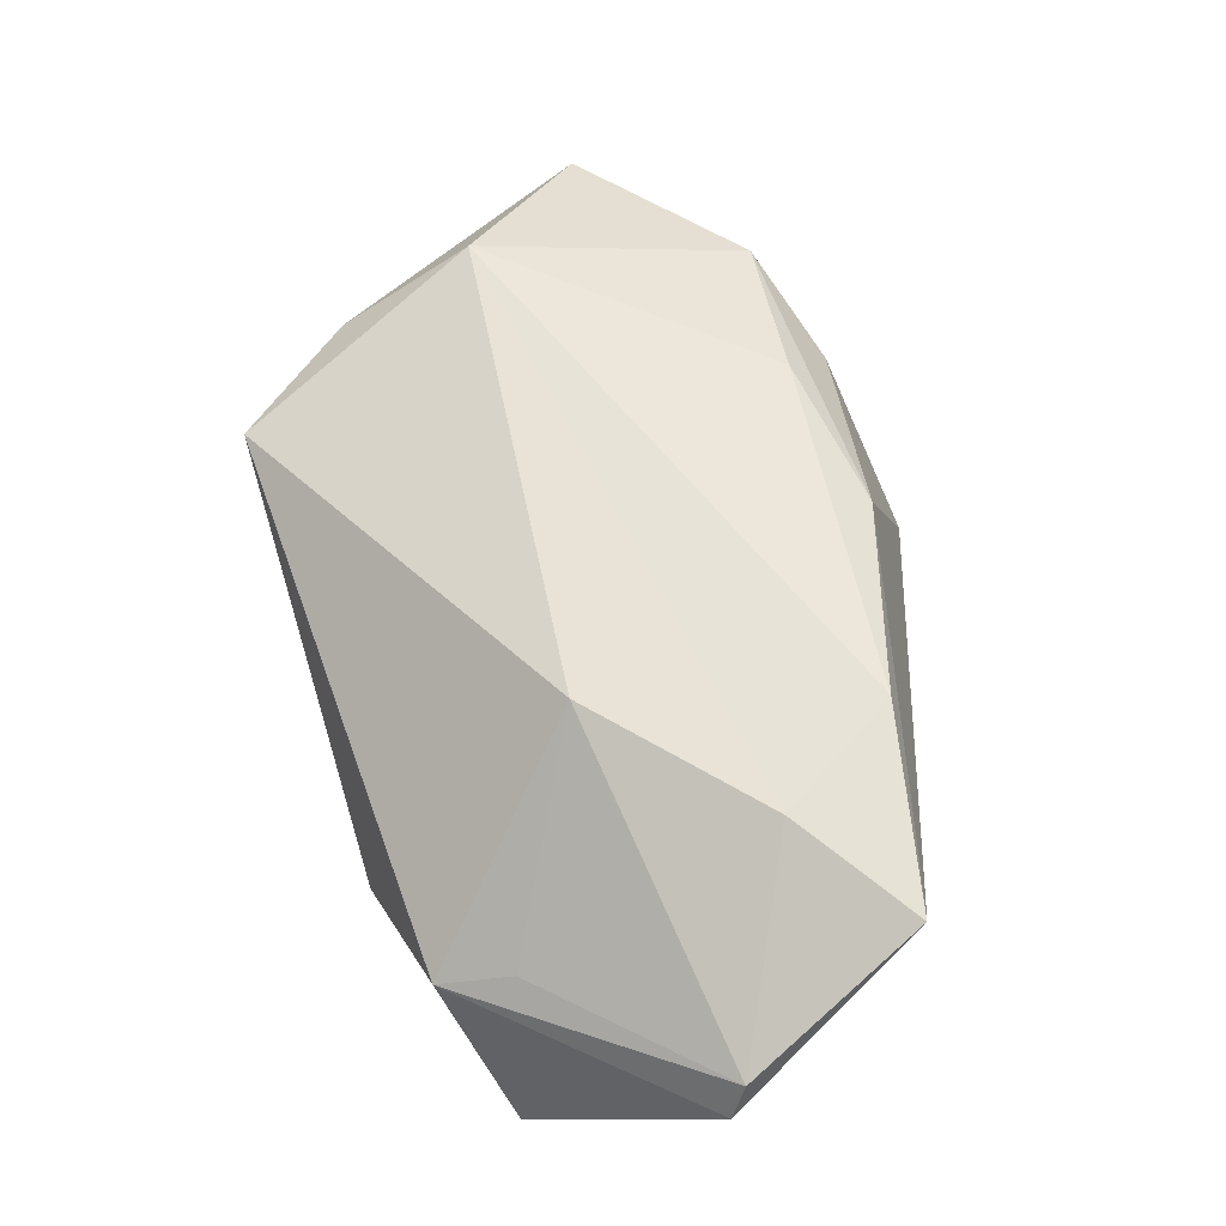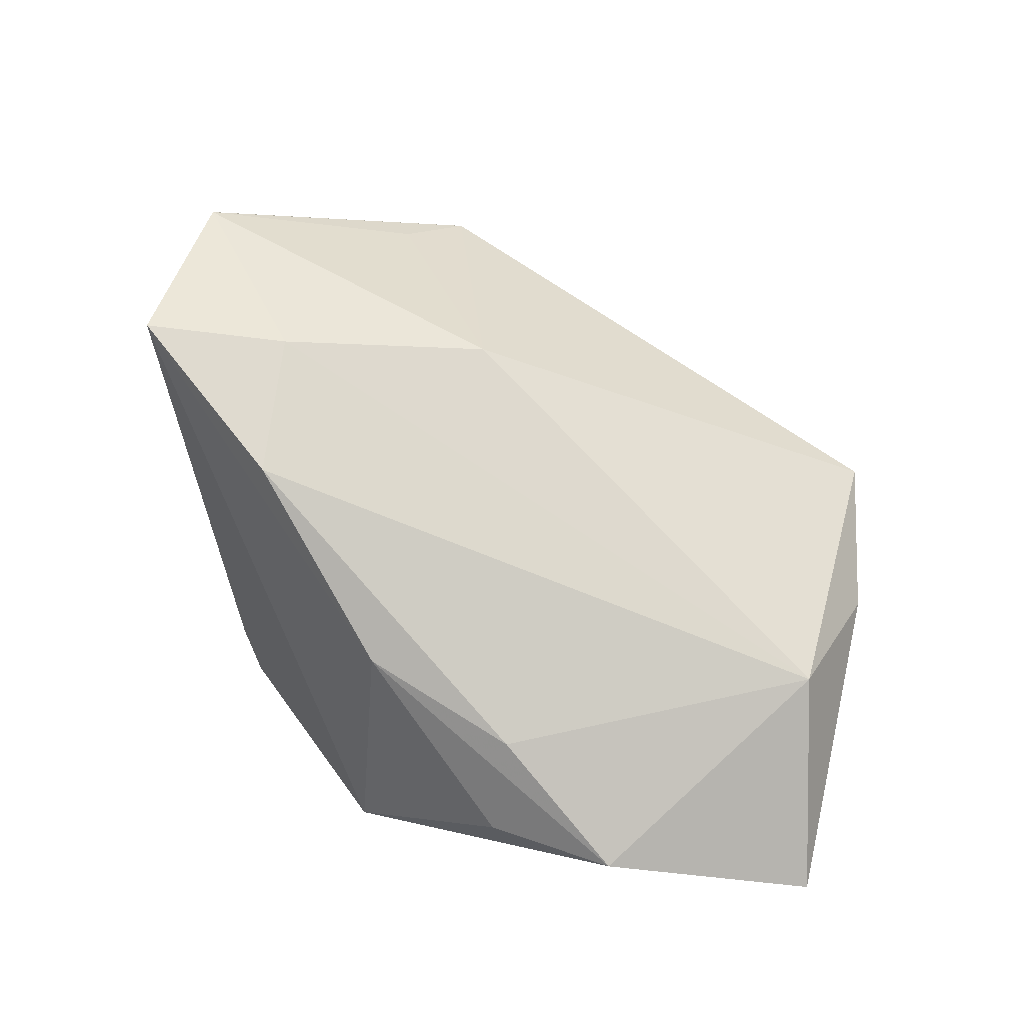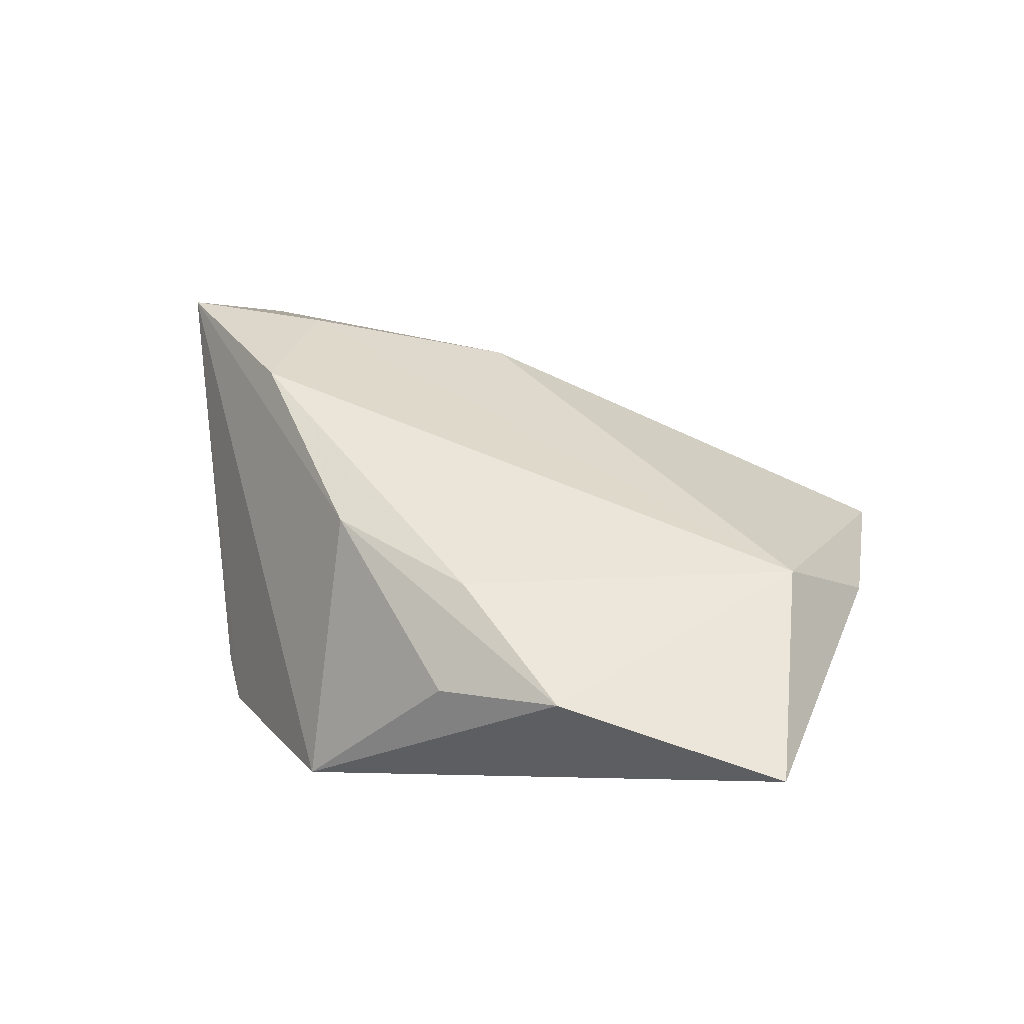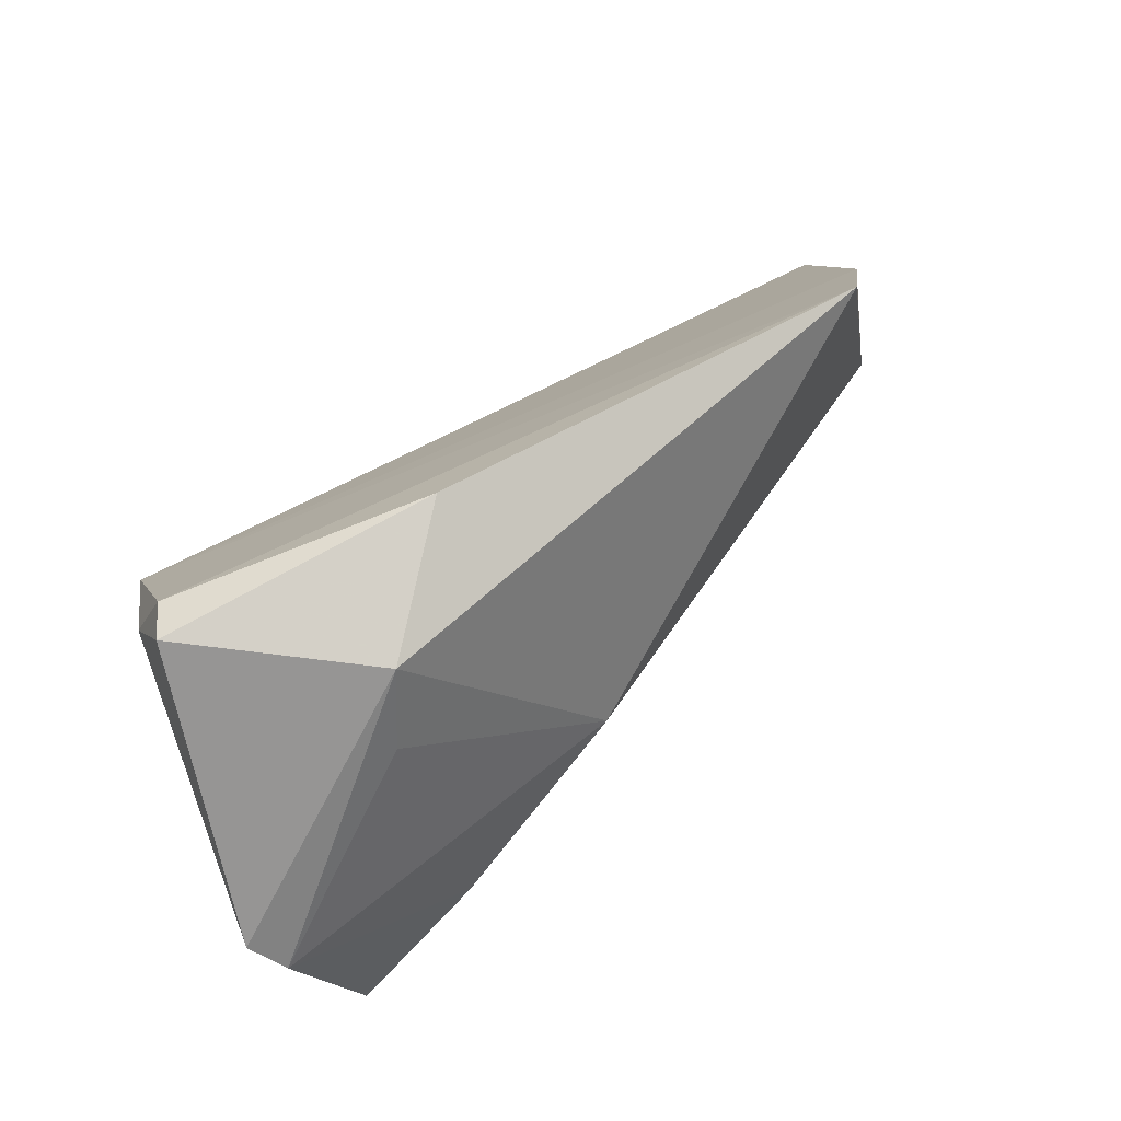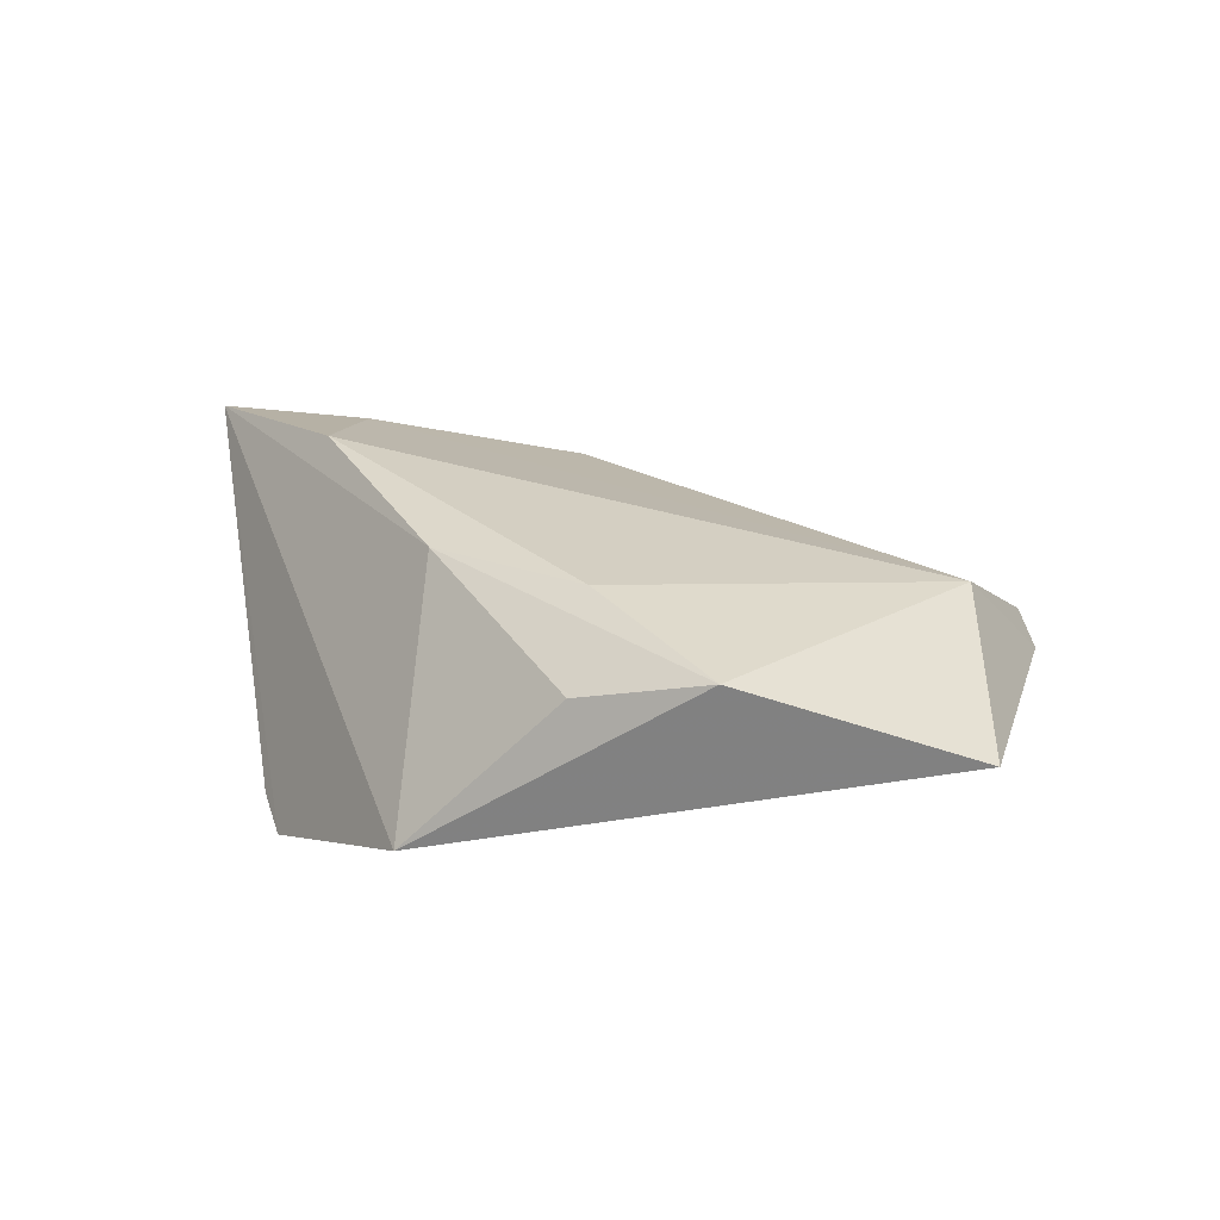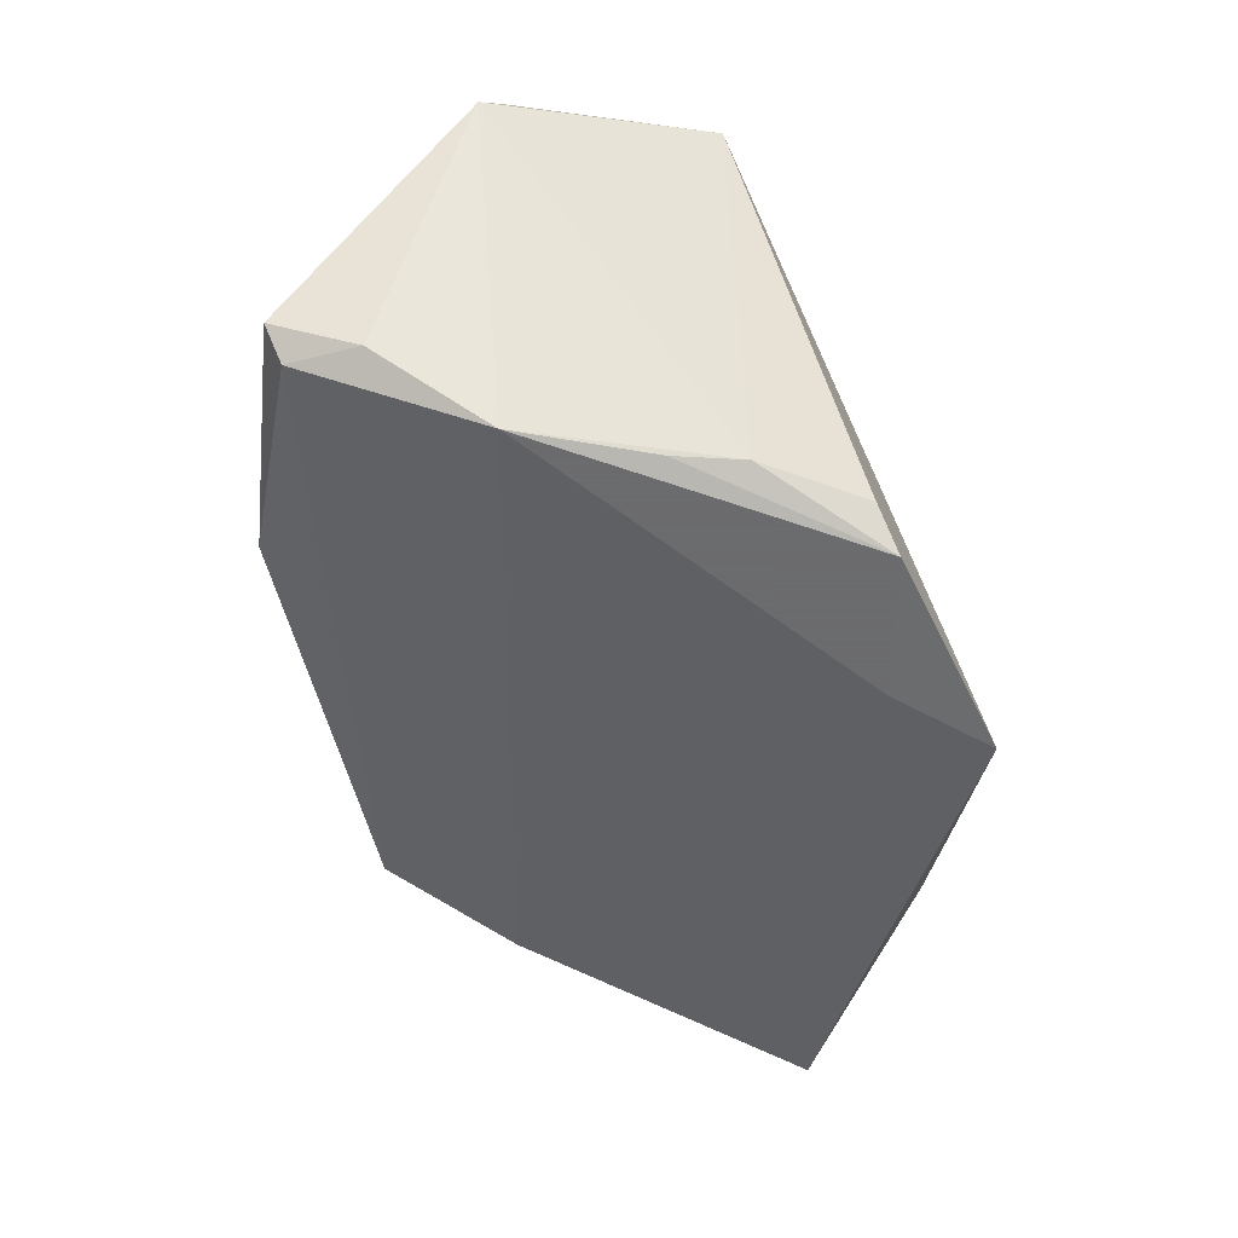
<metadata>
{"format":"obj","ext":"obj","renderer":"f3d","projection":"perspective","resolution":1024,"background":"white","views":[{"elev":77.1,"azim":-123.8,"up":"+Z"},{"elev":59.7,"azim":22.2,"up":"+Z"},{"elev":17.9,"azim":30.6,"up":"+Z"},{"elev":79.2,"azim":-39.0,"up":"+Y"},{"elev":-0.4,"azim":24.5,"up":"+Z"},{"elev":-53.5,"azim":-97.1,"up":"+Z"}]}
</metadata>
<code>
v -0.02469 -0.02067 -0.0171
v -0.02141 -0.02334 -0.02134
v 0.001032 -0.03766 -0.02106
v 0.01949 -0.03184 0.005089
v 0.05971 -0.02875 -0.01185
v -0.004553 -0.02533 -0.02134
v 0.05379 0.006883 -0.001191
v -0.01663 0.03928 0.006961
v 0.04747 0.02358 0.003129
v -0.02934 0.0004533 -0.02014
v -0.002756 0.03951 -0.004162
v -0.04054 -0.00482 0.02714
v -0.03055 0.03733 -0.01326
v -0.02894 -0.007733 -0.0187
v -0.04377 0.01859 0.02115
v -0.03406 0.02973 -0.01396
v 0.0004086 -0.02939 0.00915
v -0.03291 0.03951 -0.009801
v -0.02125 0.03147 0.01209
v -0.04559 0.02139 0.01708
v -0.0196 -0.01598 0.02208
v -0.0311 0.01644 -0.02134
v -0.024 0.0005307 0.02546
v 0.05144 -0.00943 0.005574
v 0.03594 -0.03848 -0.004293
v 0.02037 -0.03863 -0.005779
v -0.001462 0.01151 0.02137
f 5 3 6
f 6 22 5
f 8 9 11
f 8 18 20
f 11 18 8
f 5 22 7
f 22 9 7
f 11 9 13
f 13 9 22
f 13 18 11
f 25 3 5
f 16 22 20
f 20 18 16
f 16 13 22
f 18 13 16
f 2 6 3
f 22 6 2
f 9 8 27
f 26 17 3
f 3 25 26
f 26 25 17
f 12 2 3
f 1 2 12
f 3 17 12
f 14 2 1
f 20 22 14
f 14 12 20
f 1 12 14
f 19 27 8
f 24 7 9
f 9 27 24
f 5 7 24
f 24 25 5
f 20 12 15
f 27 19 15
f 15 8 20
f 15 19 8
f 22 2 10
f 10 14 22
f 2 14 10
f 17 25 4
f 25 24 4
f 23 24 27
f 27 15 23
f 23 15 12
f 21 12 17
f 17 4 21
f 21 23 12
f 21 4 24
f 24 23 21

</code>
